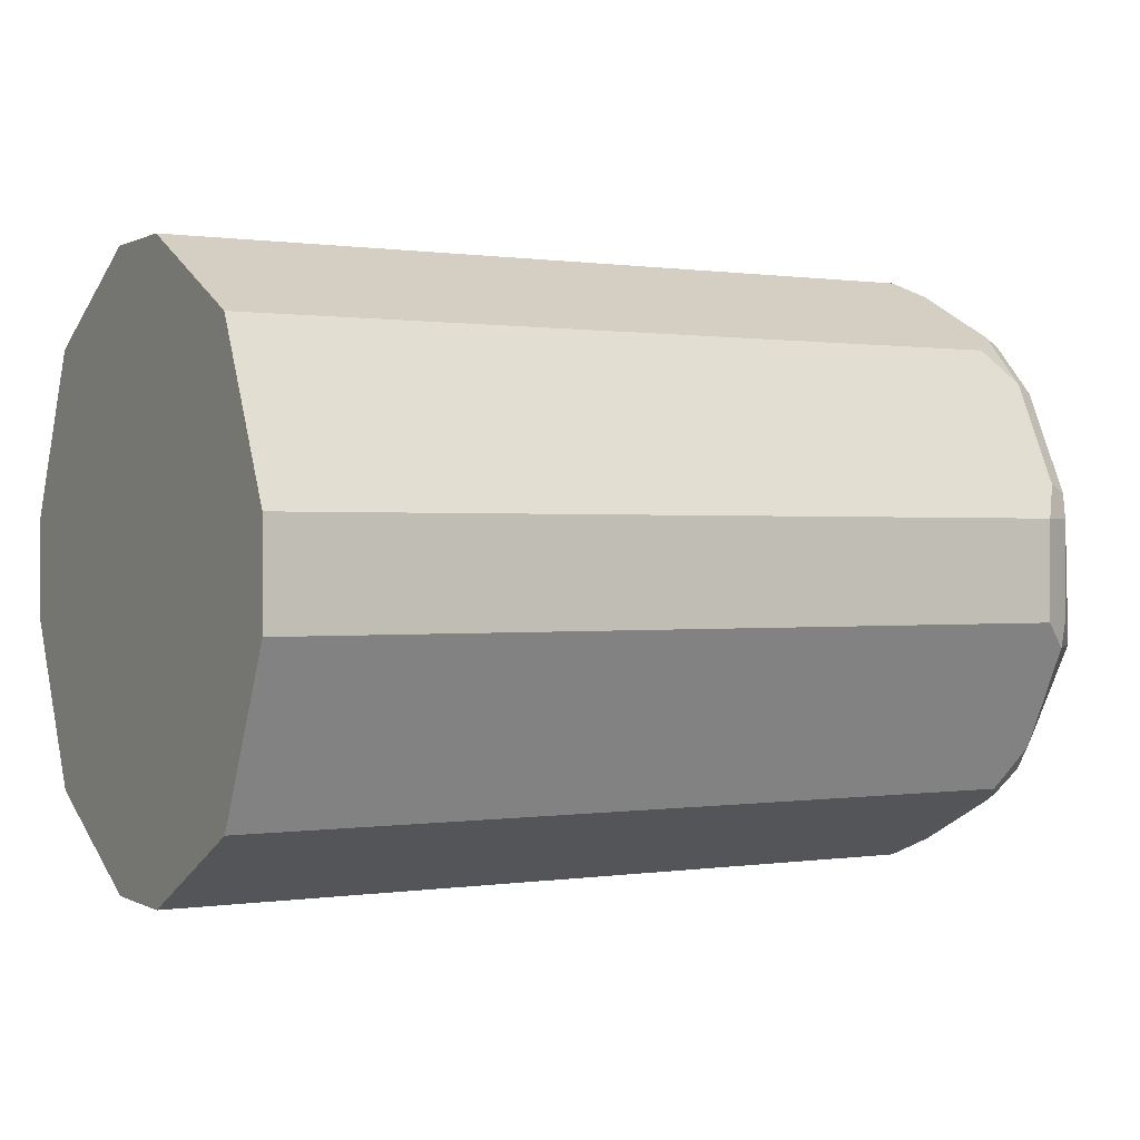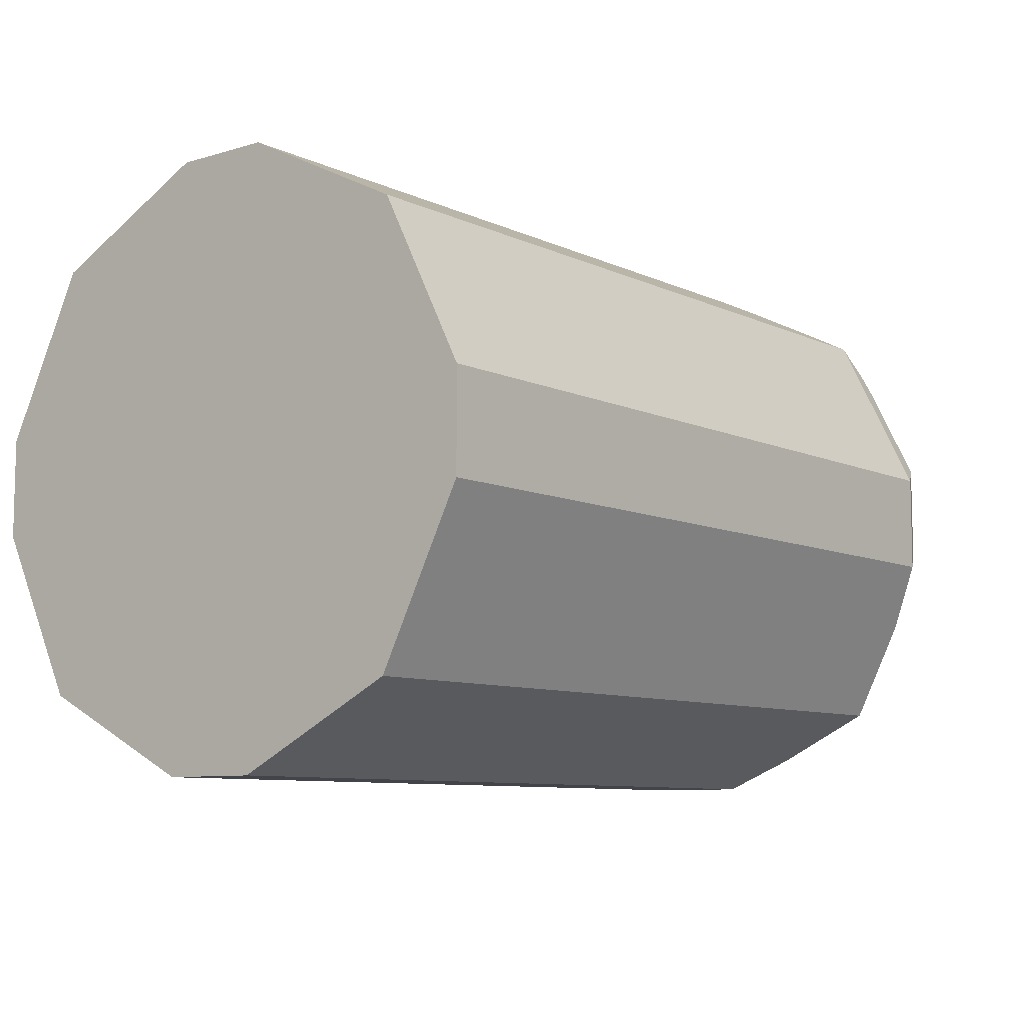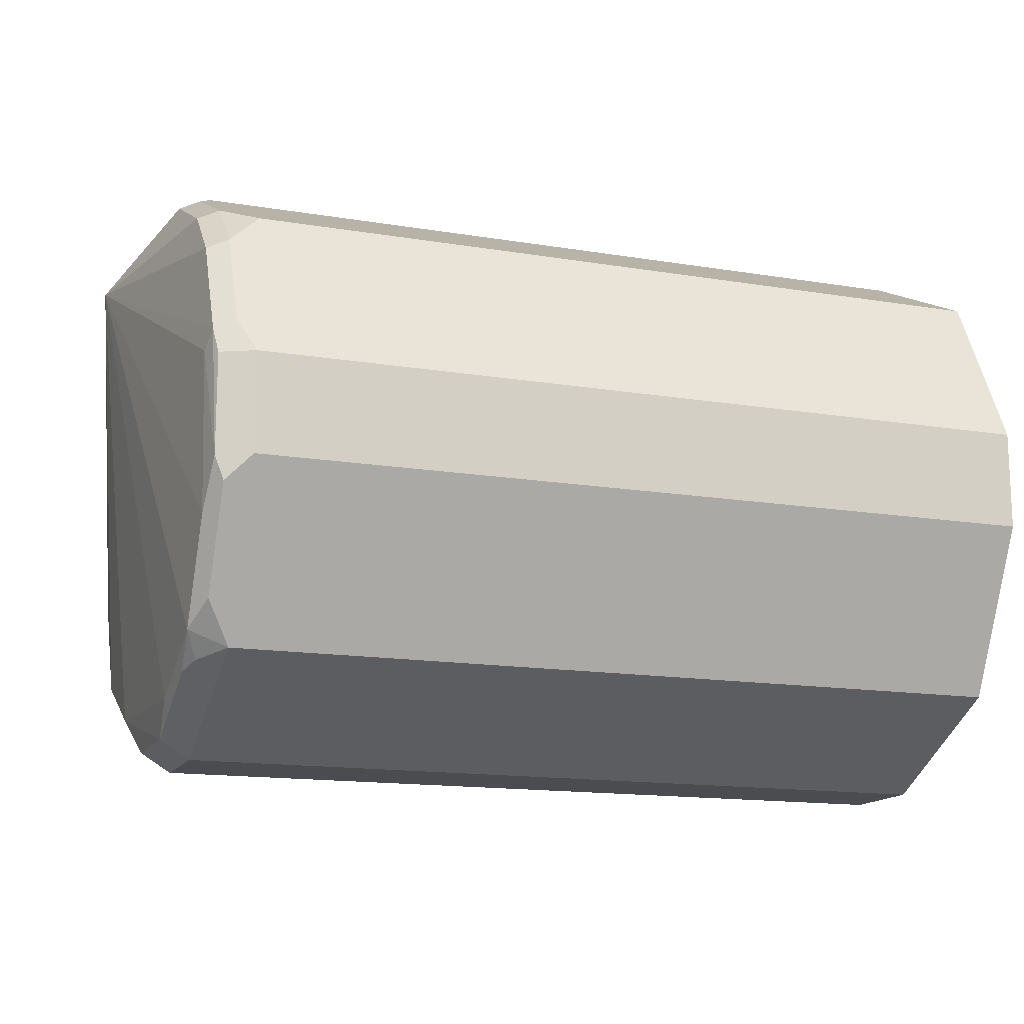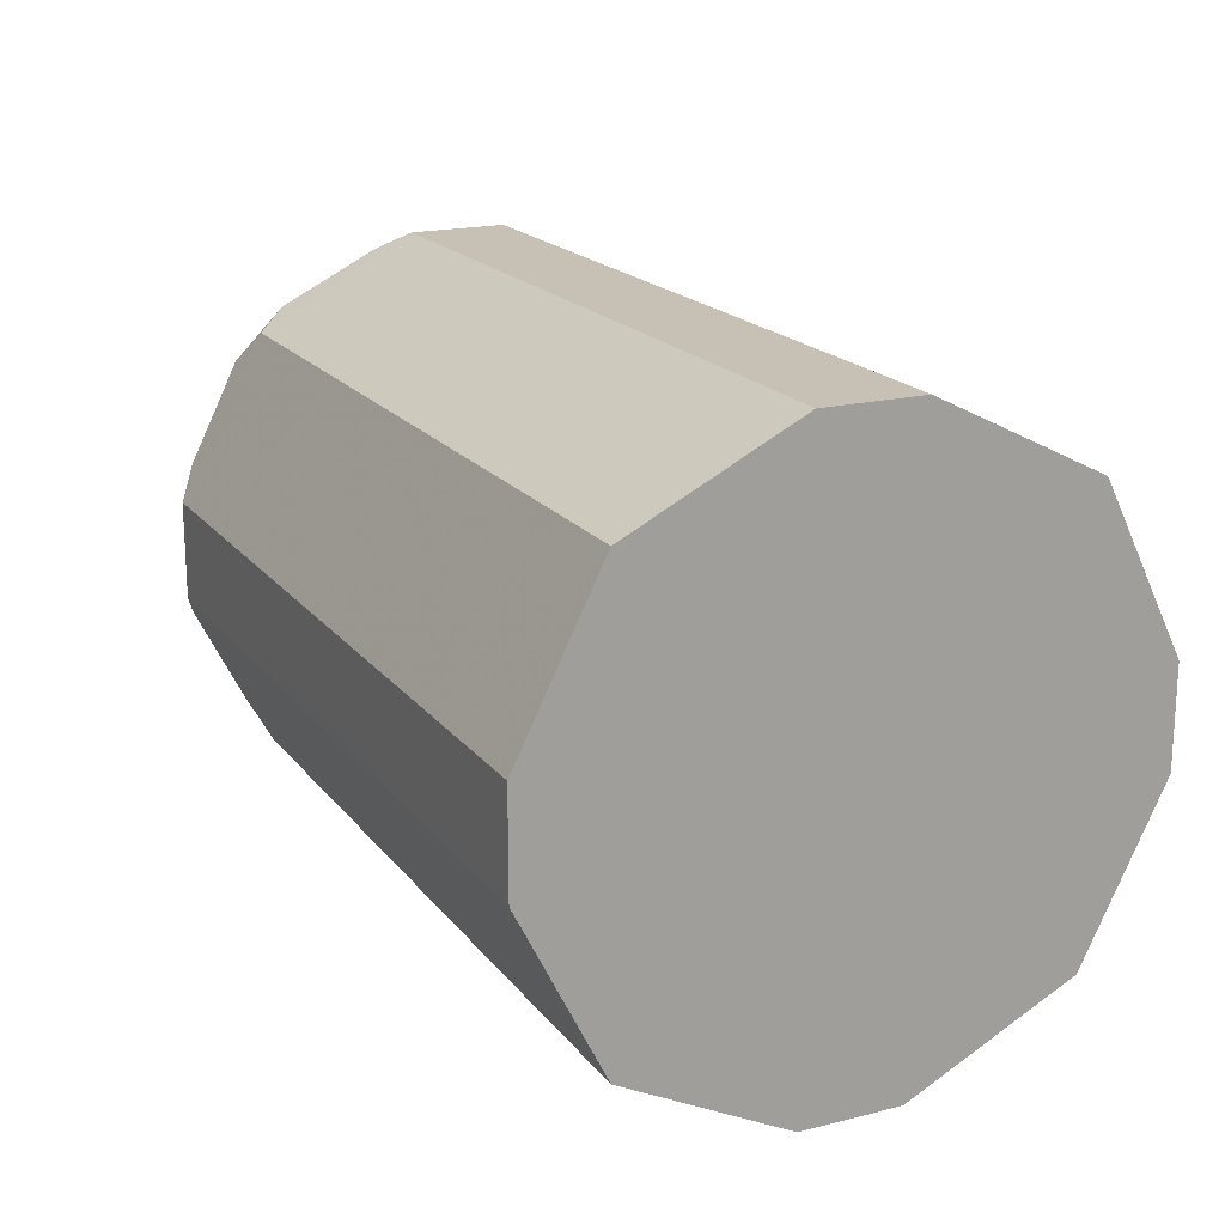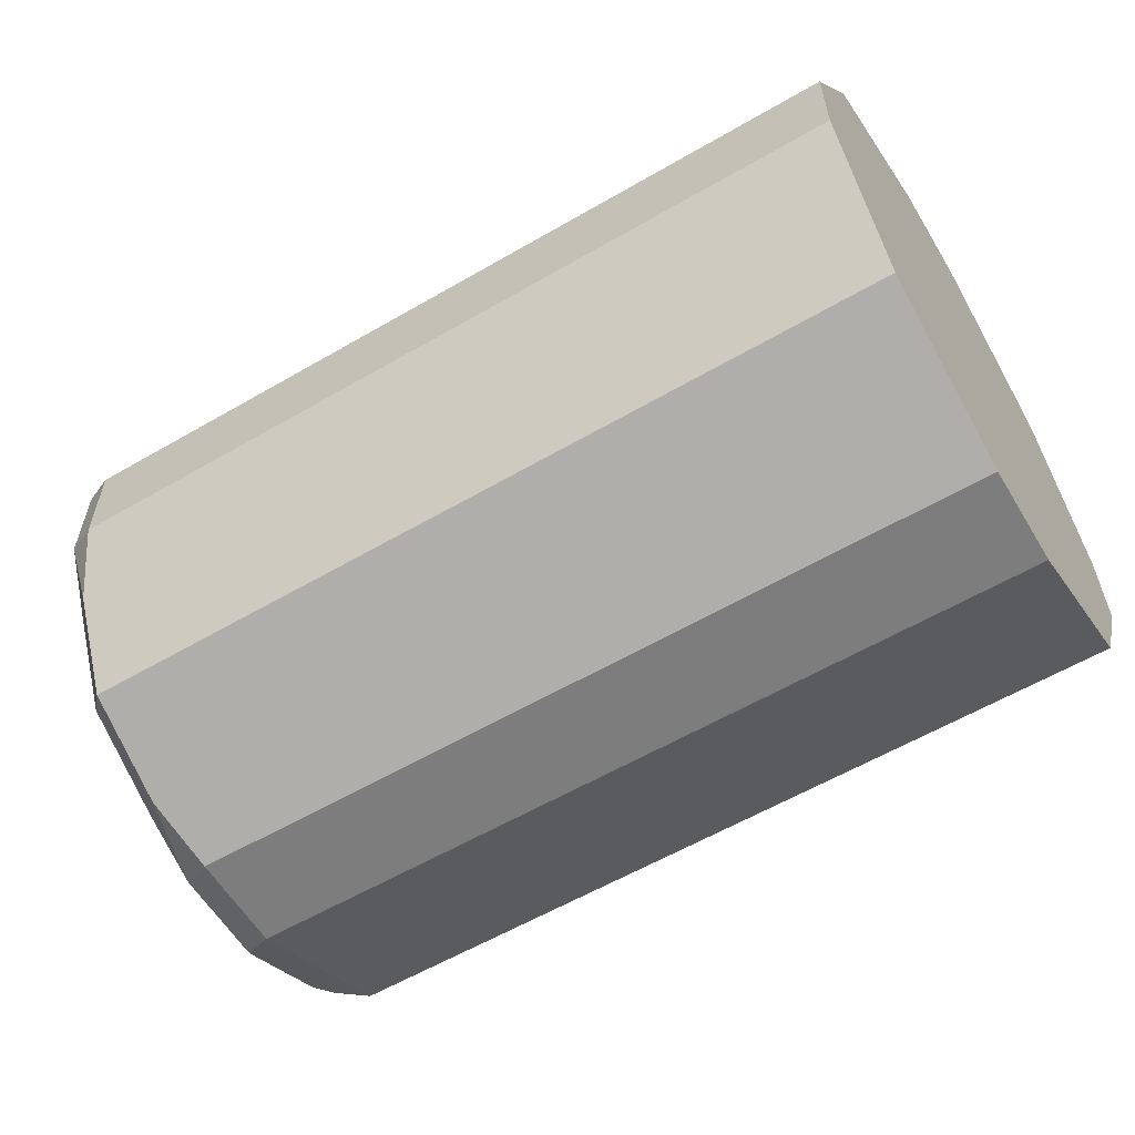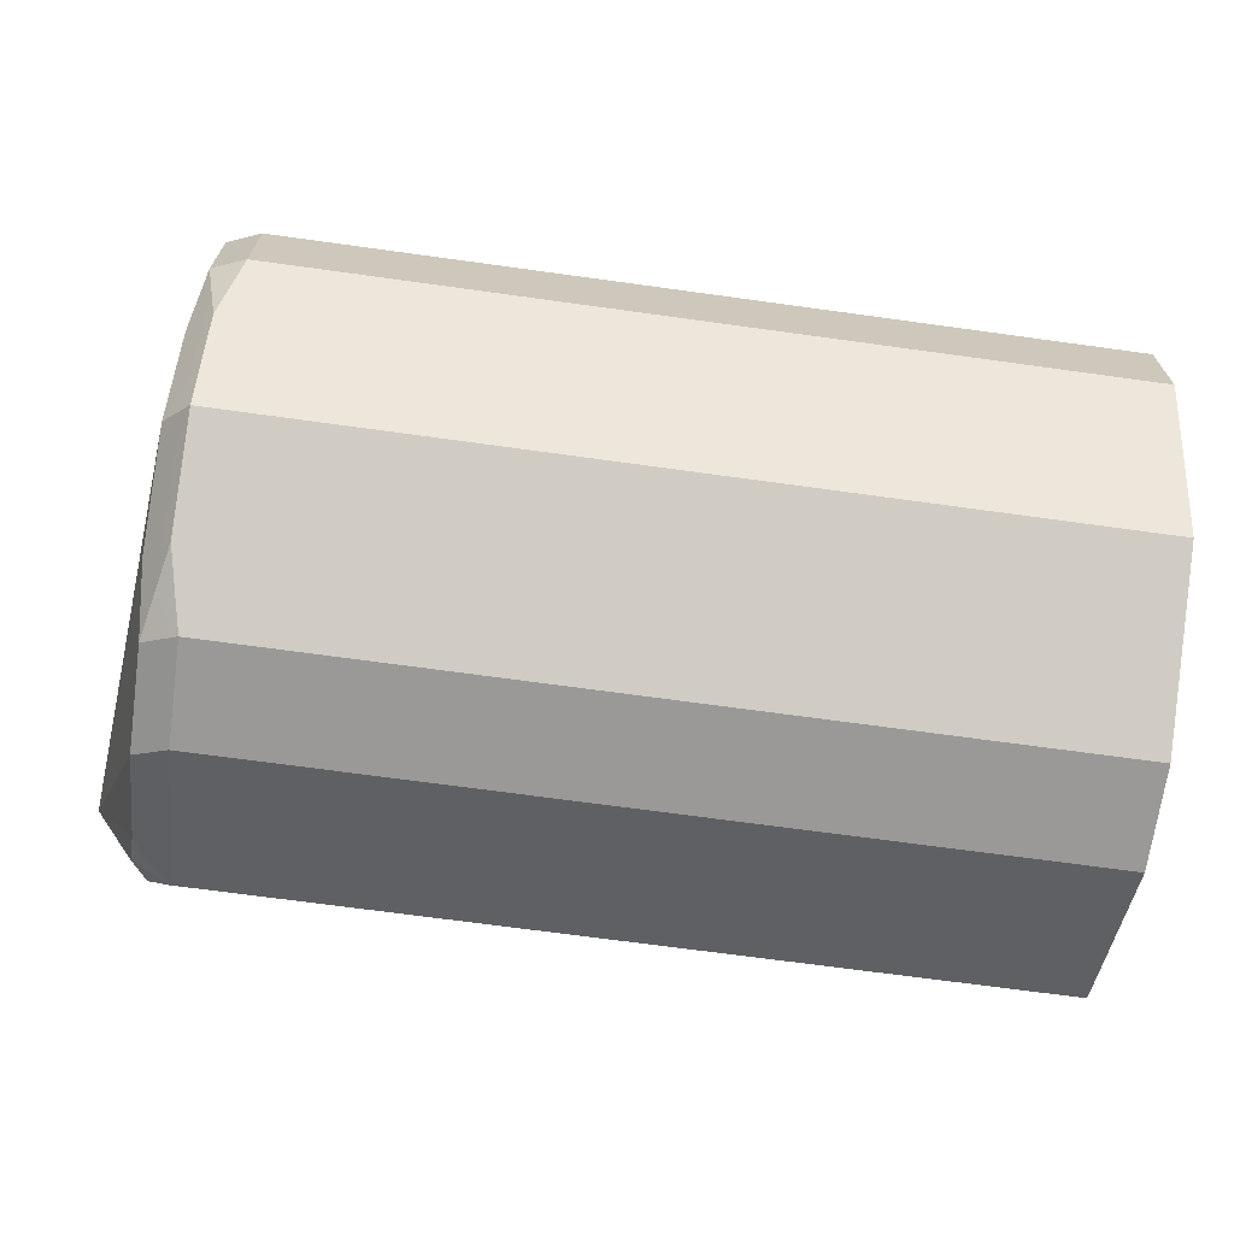
<metadata>
{"format":"obj","ext":"obj","renderer":"f3d","projection":"perspective","resolution":1024,"background":"white","views":[{"elev":0.4,"azim":-29.2,"up":"+Y"},{"elev":-8.5,"azim":-51.1,"up":"+Z"},{"elev":-14.7,"azim":160.2,"up":"+Z"},{"elev":18.5,"azim":-115.7,"up":"+Z"},{"elev":-59.1,"azim":-149.1,"up":"+Y"},{"elev":-68.9,"azim":172.1,"up":"+Y"}]}
</metadata>
<code>
v -0.273 0.009358 -0.3183
v -0.273 0.04057 -0.3339
v -0.273 -0.009358 -0.3183
v -0.1217 0.009358 -0.3183
v -0.273 0.05617 -0.3651
v -0.1248 0.04057 -0.3339
v -0.273 -0.04057 -0.3339
v -0.1217 -0.009358 -0.3183
v -0.117 -0.01404 -0.3207
v -0.1155 0.009358 -0.3214
v -0.1147 0.01404 -0.323
v -0.1186 0.01559 -0.3214
v -0.273 0.05617 -0.3838
v -0.1217 0.05617 -0.3651
v -0.1186 0.03432 -0.3308
v -0.1186 0.04368 -0.3402
v -0.1186 0.05305 -0.3589
v -0.273 -0.05617 -0.3651
v -0.1217 -0.04057 -0.3339
v -0.117 -0.03276 -0.33
v -0.1053 -0.01404 -0.3324
v -0.1155 -0.009358 -0.3214
v -0.1147 0.03276 -0.3324
v -0.273 0.04057 -0.415
v -0.1217 0.05617 -0.3838
v -0.1147 0.05149 -0.3604
v -0.1155 0.05305 -0.3651
v -0.117 0.05383 -0.3885
v -0.1147 0.04213 -0.3417
v -0.273 -0.05617 -0.3838
v -0.1217 -0.05617 -0.3651
v -0.117 -0.04213 -0.3394
v -0.1147 -0.03744 -0.3359
v -0.1155 -0.04368 -0.3433
v -0.1155 -0.05305 -0.362
v -0.1155 -0.05305 -0.3807
v -0.1139 -0.04524 -0.3916
v -0.1139 -0.03588 -0.4104
v -0.1139 -0.01716 -0.4197
v -0.1147 0.01989 -0.4213
v -0.1147 0.03861 -0.4119
v -0.1147 0.04798 -0.3932
v -0.1139 0.04836 -0.3636
v -0.273 0.03533 -0.4177
v -0.1217 0.04057 -0.415
v -0.1155 0.05305 -0.3838
v -0.117 0.04446 -0.4072
v -0.273 -0.04057 -0.415
v -0.1217 -0.05617 -0.3838
v -0.117 -0.05149 -0.3885
v -0.117 -0.04213 -0.4072
v -0.1155 -0.006235 -0.4275
v -0.1186 -0.04057 -0.415
v -0.117 -0.03276 -0.4166
v -0.117 -0.01404 -0.426
v -0.1155 0.01248 -0.4275
v -0.1155 0.0312 -0.4182
v -0.117 0.0351 -0.4166
v -0.273 0.01036 -0.4301
v -0.1217 0.01559 -0.4275
v -0.273 -0.01721 -0.4267
v -0.1186 -0.04993 -0.3963
v -0.1217 -0.009358 -0.4306
v -0.1248 -0.01559 -0.4275
v -0.1186 -0.02184 -0.4244
v -0.1217 0.009358 -0.4306
v -0.273 0.009358 -0.4306
v -0.273 -0.01238 -0.4291
v -0.273 -0.009358 -0.4306
f 36 50 51
f 32 35 34
f 32 34 33
f 31 35 32
f 36 51 38
f 38 54 55
f 36 49 50
f 38 52 39
f 38 51 53
f 38 53 54
f 38 55 52
f 31 36 35
f 36 38 37
f 31 49 36
f 21 29 23
f 30 48 53
f 21 41 42
f 21 42 43
f 21 43 26
f 21 26 29
f 39 56 40
f 24 45 44
f 30 53 49
f 25 28 45
f 26 46 27
f 27 46 28
f 28 46 42
f 28 42 41
f 28 41 47
f 28 47 45
f 26 43 46
f 39 52 56
f 48 61 53
f 41 56 57
f 21 40 41
f 63 67 66
f 63 68 69
f 63 65 64
f 61 63 64
f 61 68 63
f 59 66 67
f 59 60 66
f 56 66 60
f 55 65 63
f 53 61 64
f 53 55 54
f 53 65 55
f 53 64 65
f 40 56 41
f 52 66 56
f 52 55 63
f 50 53 51
f 50 62 53
f 49 62 50
f 49 53 62
f 45 56 60
f 45 57 56
f 45 58 57
f 44 60 59
f 44 45 60
f 42 46 43
f 41 45 47
f 41 58 45
f 41 57 58
f 52 63 66
f 21 39 40
f 63 69 67
f 21 37 38
f 5 25 13
f 5 14 25
f 4 12 6
f 4 11 12
f 4 10 11
f 4 9 10
f 4 8 9
f 3 9 8
f 3 19 9
f 3 7 19
f 2 14 5
f 2 6 14
f 1 6 2
f 1 4 6
f 6 12 15
f 1 8 4
f 1 18 7
f 1 30 18
f 1 48 30
f 1 61 48
f 1 68 61
f 1 69 68
f 1 67 69
f 1 59 67
f 1 44 59
f 1 24 44
f 1 13 24
f 1 5 13
f 1 2 5
f 21 38 39
f 1 7 3
f 6 15 16
f 1 3 8
f 6 17 14
f 21 36 37
f 6 16 17
f 21 35 36
f 21 34 35
f 21 33 34
f 20 33 21
f 19 33 20
f 19 32 33
f 19 31 32
f 18 30 49
f 17 29 26
f 16 29 17
f 15 29 16
f 15 23 29
f 14 28 25
f 18 49 31
f 9 19 20
f 9 20 21
f 7 18 31
f 9 21 22
f 9 22 10
f 10 22 21
f 10 21 11
f 14 27 28
f 11 21 23
f 11 23 12
f 12 23 15
f 13 25 45
f 13 45 24
f 14 17 26
f 14 26 27
f 7 31 19

</code>
